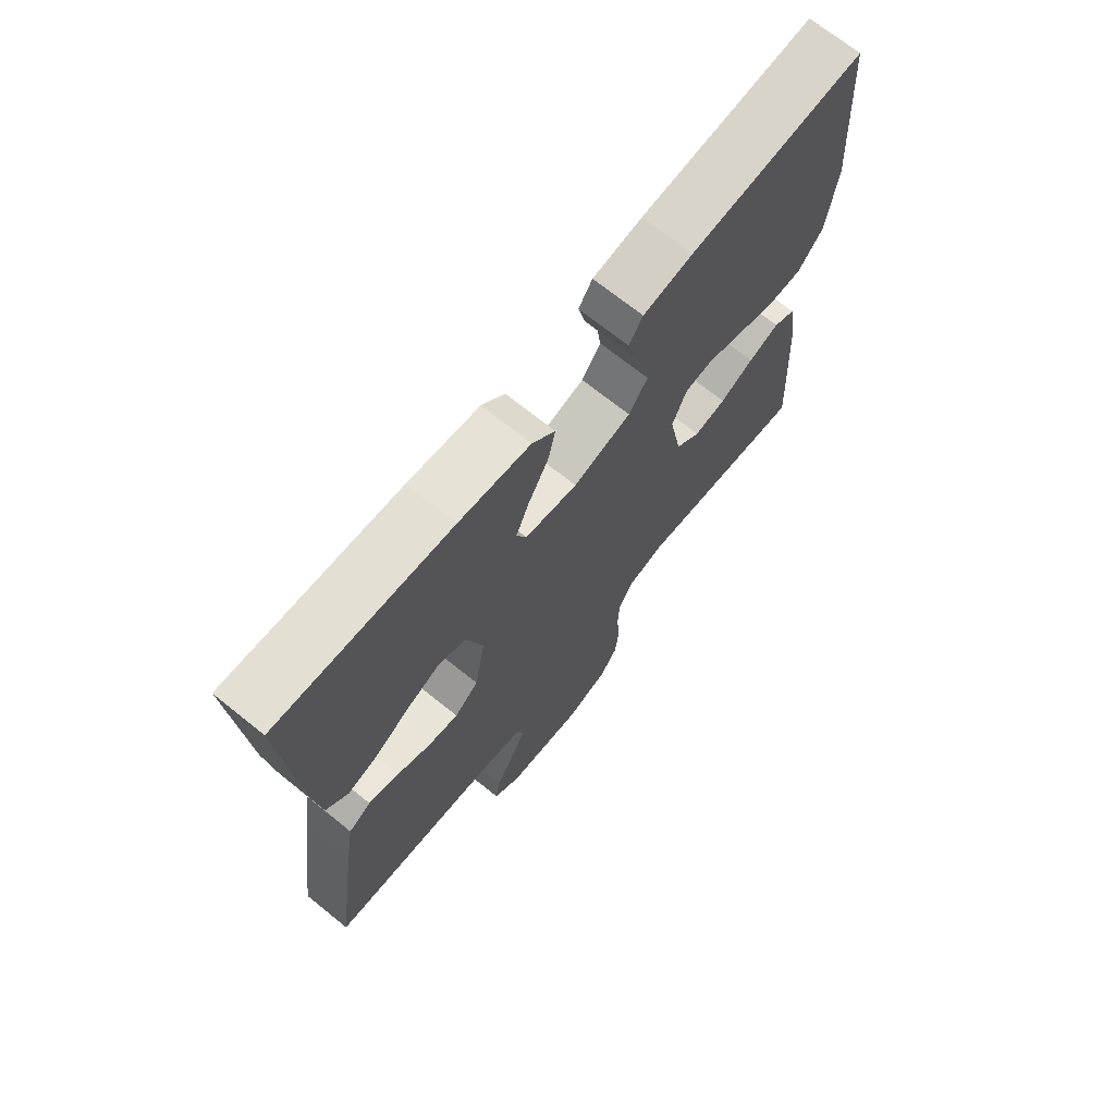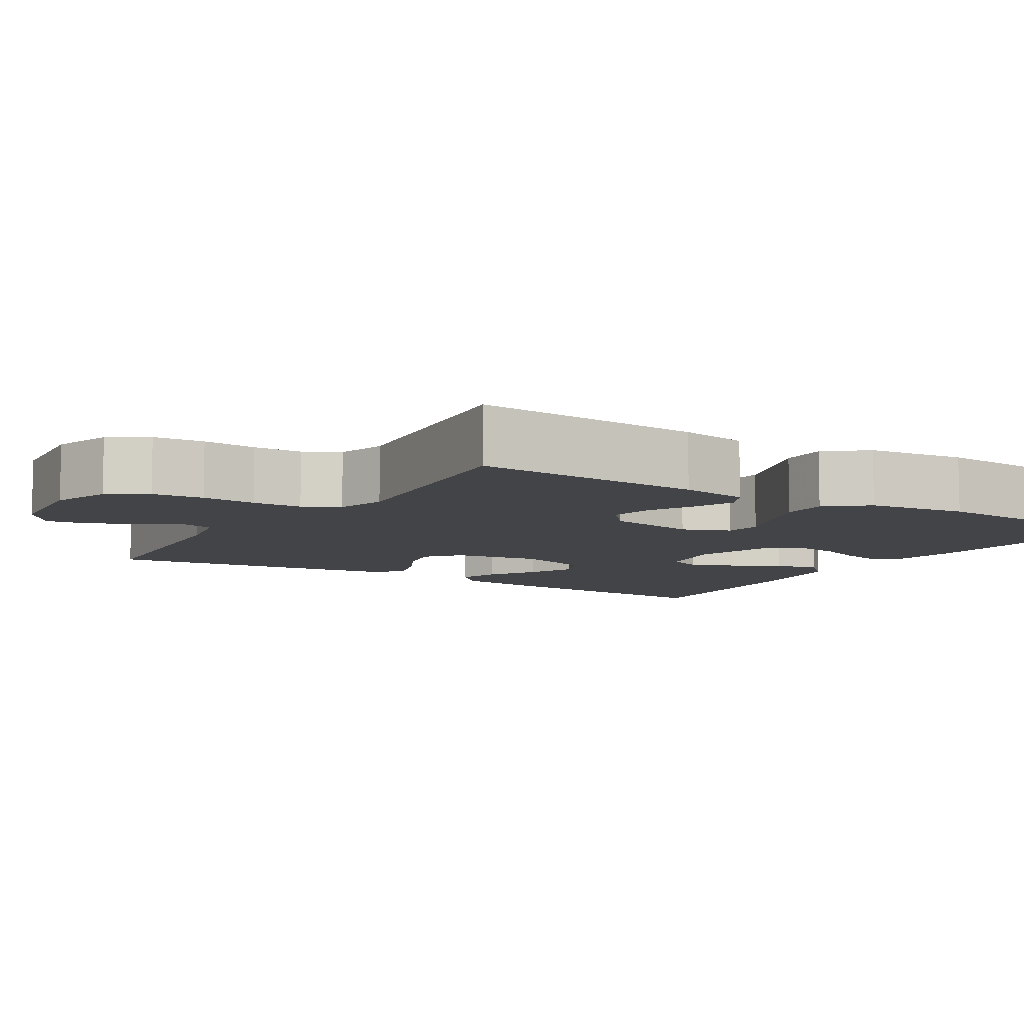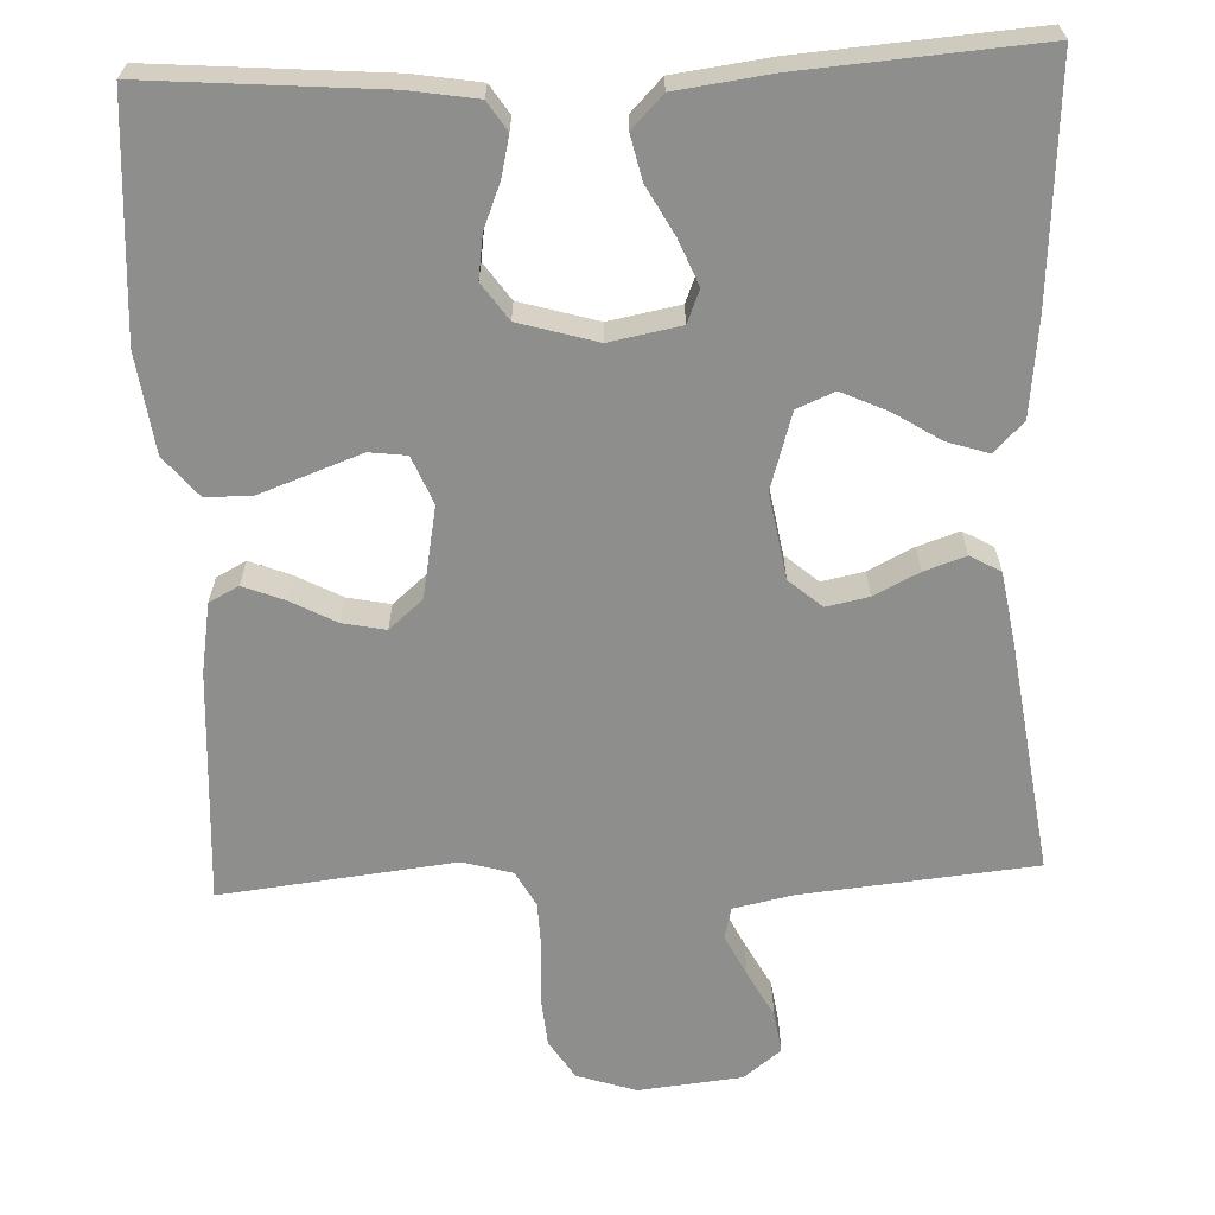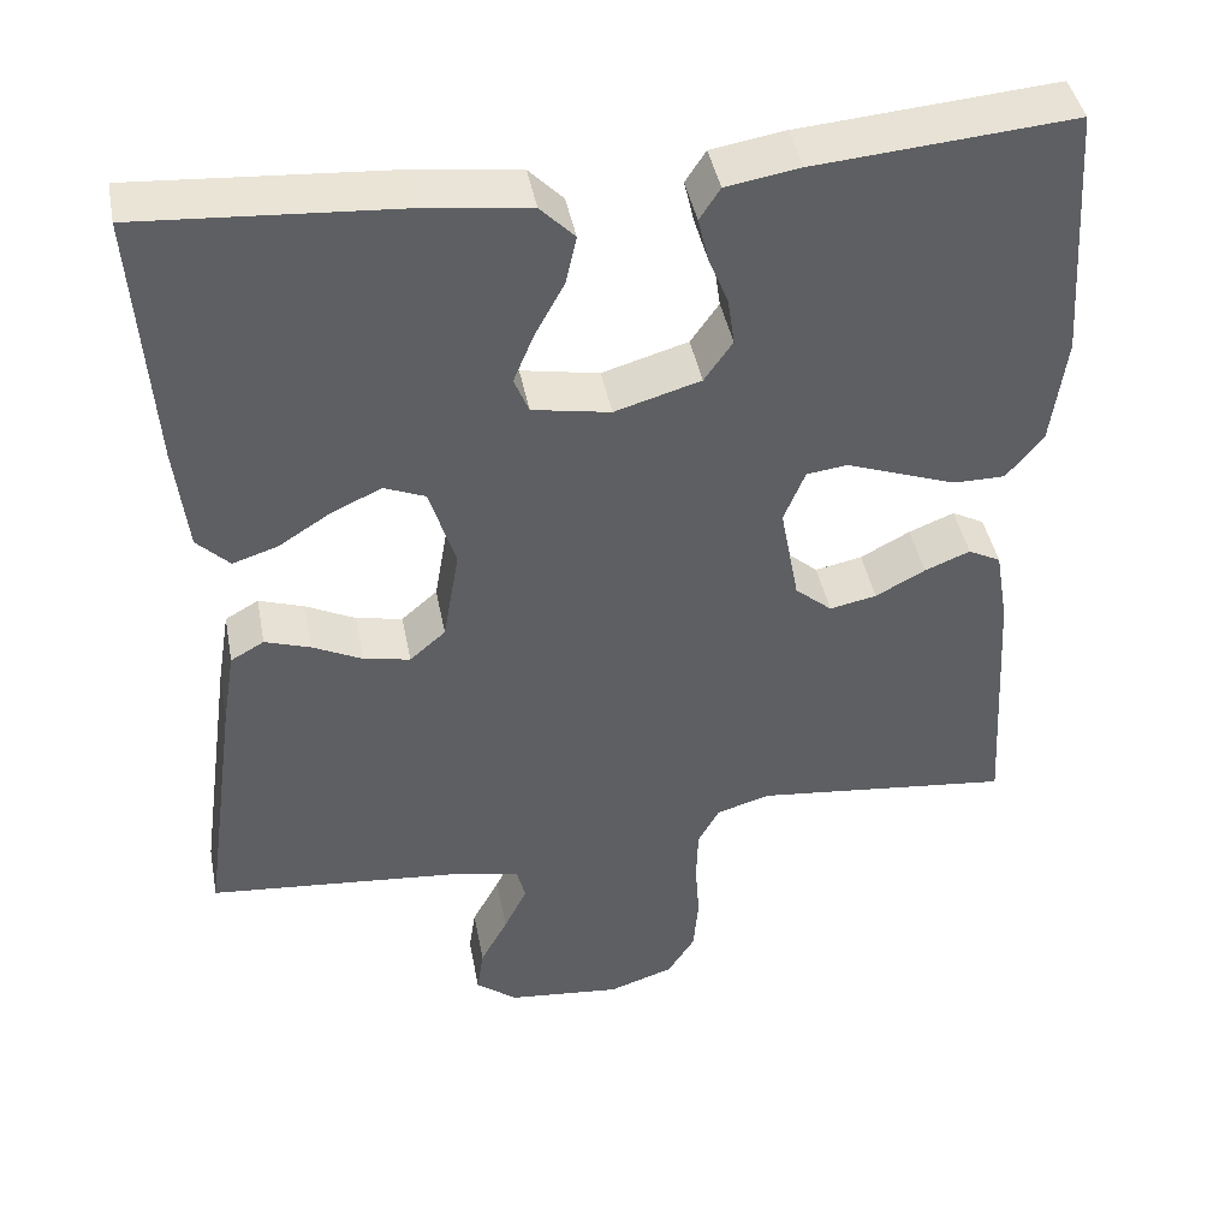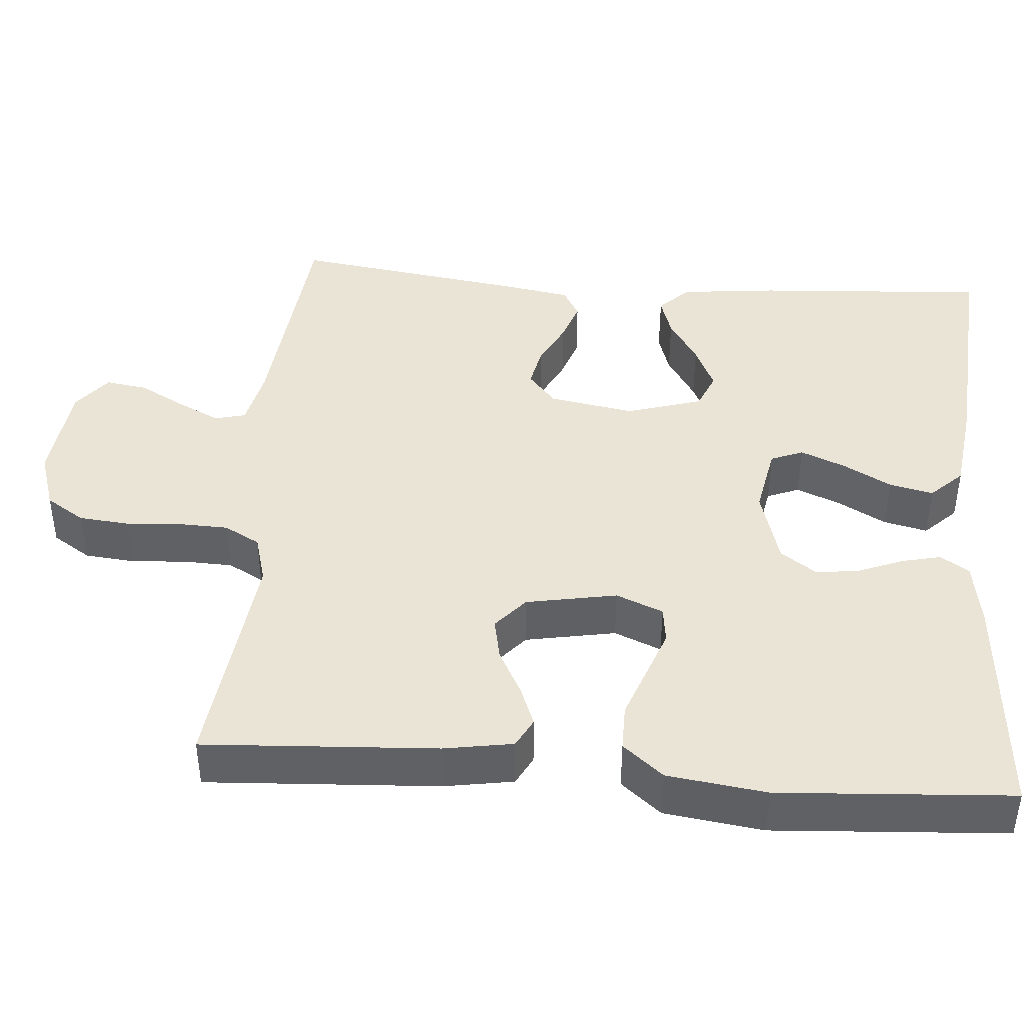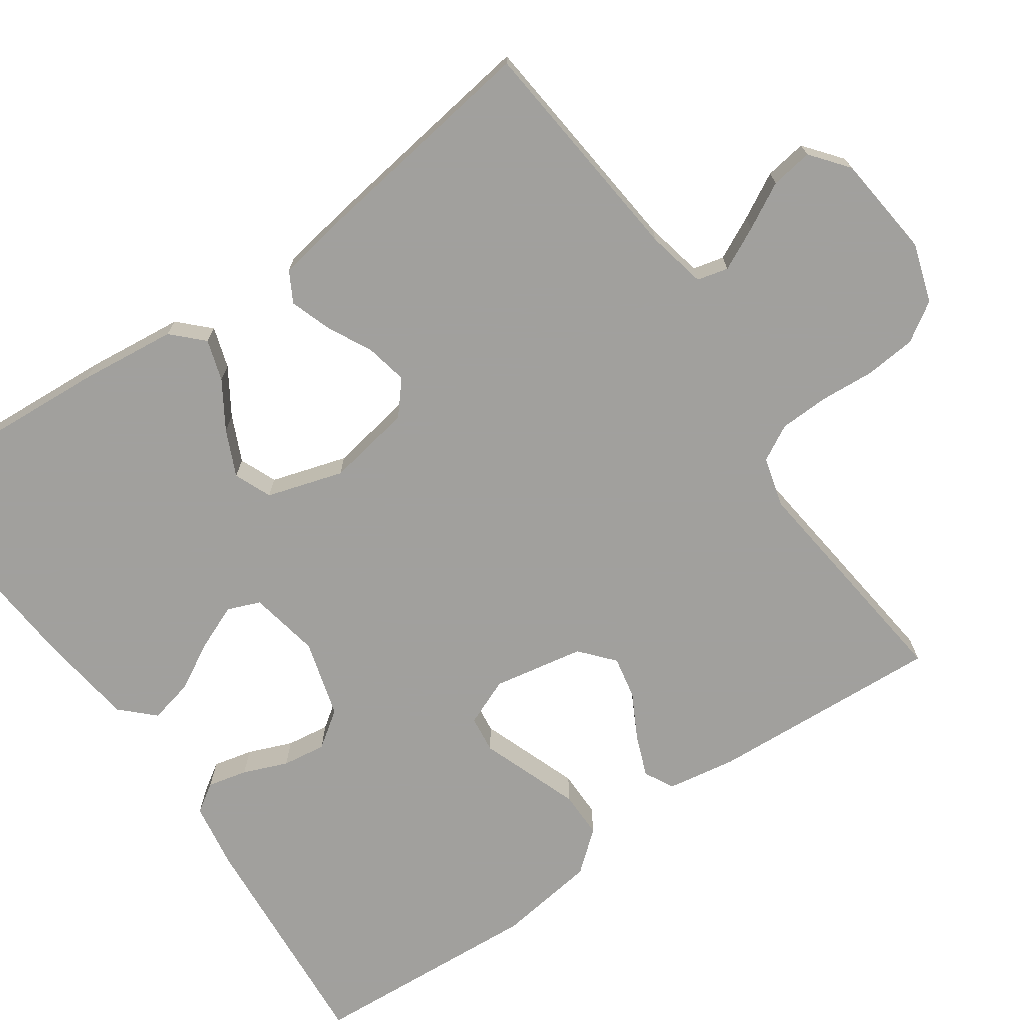
<metadata>
{"format":"obj","ext":"obj","renderer":"f3d","projection":"perspective","resolution":1024,"background":"white","views":[{"elev":70.5,"azim":128.8,"up":"+Z"},{"elev":-8.3,"azim":-122.2,"up":"+Y"},{"elev":-64.8,"azim":2.4,"up":"+Y"},{"elev":43.2,"azim":169.1,"up":"+Z"},{"elev":42.4,"azim":-85.3,"up":"+Y"},{"elev":-71.7,"azim":124.9,"up":"+Y"}]}
</metadata>
<code>
v 0.5 0.07 -0.5
v 0.2 0.07 -0.529
v 0.124 0.07 -0.545
v 0.114 0.07 -0.585
v 0.141 0.07 -0.64
v 0.173 0.07 -0.699
v 0.181 0.07 -0.753
v 0.133 0.07 -0.791
v 0 0.07 -0.805
v -0.076 0.07 -0.78
v -0.108 0.07 -0.73
v -0.114 0.07 -0.664
v -0.109 0.07 -0.594
v -0.111 0.07 -0.53
v -0.136 0.07 -0.484
v -0.2 0.07 -0.466
v -0.5 0.07 -0.5
v -0.482 0.07 -0.2
v -0.467 0.07 -0.111
v -0.429 0.07 -0.091
v -0.376 0.07 -0.112
v -0.318 0.07 -0.143
v -0.263 0.07 -0.154
v -0.22 0.07 -0.117
v -0.198 0.07 0
v -0.223 0.07 0.061
v -0.271 0.07 0.067
v -0.334 0.07 0.044
v -0.4 0.07 0.02
v -0.46 0.07 0.02
v -0.503 0.07 0.072
v -0.52 0.07 0.2
v -0.5 0.07 0.5
v -0.2 0.07 0.476
v -0.114 0.07 0.462
v -0.09 0.07 0.425
v -0.102 0.07 0.374
v -0.125 0.07 0.317
v -0.133 0.07 0.261
v -0.1 0.07 0.214
v 0 0.07 0.185
v 0.091 0.07 0.202
v 0.108 0.07 0.244
v 0.084 0.07 0.302
v 0.05 0.07 0.364
v 0.037 0.07 0.421
v 0.077 0.07 0.462
v 0.2 0.07 0.478
v 0.5 0.07 0.5
v 0.48 0.07 0.2
v 0.466 0.07 0.074
v 0.428 0.07 0.036
v 0.375 0.07 0.053
v 0.315 0.07 0.091
v 0.256 0.07 0.118
v 0.208 0.07 0.098
v 0.178 0.07 0
v 0.197 0.07 -0.11
v 0.239 0.07 -0.146
v 0.293 0.07 -0.135
v 0.351 0.07 -0.106
v 0.404 0.07 -0.088
v 0.443 0.07 -0.11
v 0.458 0.07 -0.2
v 0.5 0 -0.5
v 0.2 0 -0.529
v 0.124 0 -0.545
v 0.114 0 -0.585
v 0.141 0 -0.64
v 0.173 0 -0.699
v 0.181 0 -0.753
v 0.133 0 -0.791
v 0 0 -0.805
v -0.076 0 -0.78
v -0.108 0 -0.73
v -0.114 0 -0.664
v -0.109 0 -0.594
v -0.111 0 -0.53
v -0.136 0 -0.484
v -0.2 0 -0.466
v -0.5 0 -0.5
v -0.482 0 -0.2
v -0.467 0 -0.111
v -0.429 0 -0.091
v -0.376 0 -0.112
v -0.318 0 -0.143
v -0.263 0 -0.154
v -0.22 0 -0.117
v -0.198 0 0
v -0.223 0 0.061
v -0.271 0 0.067
v -0.334 0 0.044
v -0.4 0 0.02
v -0.46 0 0.02
v -0.503 0 0.072
v -0.52 0 0.2
v -0.5 0 0.5
v -0.2 0 0.476
v -0.114 0 0.462
v -0.09 0 0.425
v -0.102 0 0.374
v -0.125 0 0.317
v -0.133 0 0.261
v -0.1 0 0.214
v 0 0 0.185
v 0.091 0 0.202
v 0.108 0 0.244
v 0.084 0 0.302
v 0.05 0 0.364
v 0.037 0 0.421
v 0.077 0 0.462
v 0.2 0 0.478
v 0.5 0 0.5
v 0.48 0 0.2
v 0.466 0 0.074
v 0.428 0 0.036
v 0.375 0 0.053
v 0.315 0 0.091
v 0.256 0 0.118
v 0.208 0 0.098
v 0.178 0 0
v 0.197 0 -0.11
v 0.239 0 -0.146
v 0.293 0 -0.135
v 0.351 0 -0.106
v 0.404 0 -0.088
v 0.443 0 -0.11
v 0.458 0 -0.2
f 63 64 1 2
f 60 61 62 63
f 59 60 63 2
f 58 59 2 3
f 57 58 3 4
f 51 52 53 54
f 51 54 55
f 50 51 55
f 49 50 55
f 48 49 55 56
f 44 45 46 47
f 43 44 47 48
f 35 36 37 38
f 35 38 39
f 34 35 39
f 33 34 39
f 32 33 39 40
f 27 28 29 30
f 27 30 31 32
f 19 20 21 22
f 17 18 19 22
f 16 17 22 23
f 15 16 23 24
f 10 11 12 13
f 10 13 14
f 9 10 14
f 8 9 14
f 5 6 7 8
f 4 5 8 14
f 57 4 14 15
f 43 48 56 57
f 42 43 57 15
f 27 32 40 41
f 26 27 41 42
f 25 26 42
f 15 24 25 42
f 66 65 128 127
f 127 126 125 124
f 66 127 124 123
f 67 66 123 122
f 68 67 122 121
f 118 117 116 115
f 119 118 115
f 119 115 114
f 119 114 113
f 120 119 113 112
f 111 110 109 108
f 112 111 108 107
f 102 101 100 99
f 103 102 99
f 103 99 98
f 103 98 97
f 104 103 97 96
f 94 93 92 91
f 96 95 94 91
f 86 85 84 83
f 86 83 82 81
f 87 86 81 80
f 88 87 80 79
f 77 76 75 74
f 78 77 74
f 78 74 73
f 78 73 72
f 72 71 70 69
f 78 72 69 68
f 79 78 68 121
f 121 120 112 107
f 79 121 107 106
f 105 104 96 91
f 106 105 91 90
f 106 90 89
f 106 89 88 79
f 1 65 66 2
f 2 66 67 3
f 3 67 68 4
f 4 68 69 5
f 5 69 70 6
f 6 70 71 7
f 7 71 72 8
f 8 72 73 9
f 9 73 74 10
f 10 74 75 11
f 11 75 76 12
f 12 76 77 13
f 13 77 78 14
f 14 78 79 15
f 15 79 80 16
f 16 80 81 17
f 17 81 82 18
f 18 82 83 19
f 19 83 84 20
f 20 84 85 21
f 21 85 86 22
f 22 86 87 23
f 23 87 88 24
f 24 88 89 25
f 25 89 90 26
f 26 90 91 27
f 27 91 92 28
f 28 92 93 29
f 29 93 94 30
f 30 94 95 31
f 31 95 96 32
f 32 96 97 33
f 33 97 98 34
f 34 98 99 35
f 35 99 100 36
f 36 100 101 37
f 37 101 102 38
f 38 102 103 39
f 39 103 104 40
f 40 104 105 41
f 41 105 106 42
f 42 106 107 43
f 43 107 108 44
f 44 108 109 45
f 45 109 110 46
f 46 110 111 47
f 47 111 112 48
f 48 112 113 49
f 49 113 114 50
f 50 114 115 51
f 51 115 116 52
f 52 116 117 53
f 53 117 118 54
f 54 118 119 55
f 55 119 120 56
f 56 120 121 57
f 57 121 122 58
f 58 122 123 59
f 59 123 124 60
f 60 124 125 61
f 61 125 126 62
f 62 126 127 63
f 63 127 128 64
f 64 128 65 1

</code>
